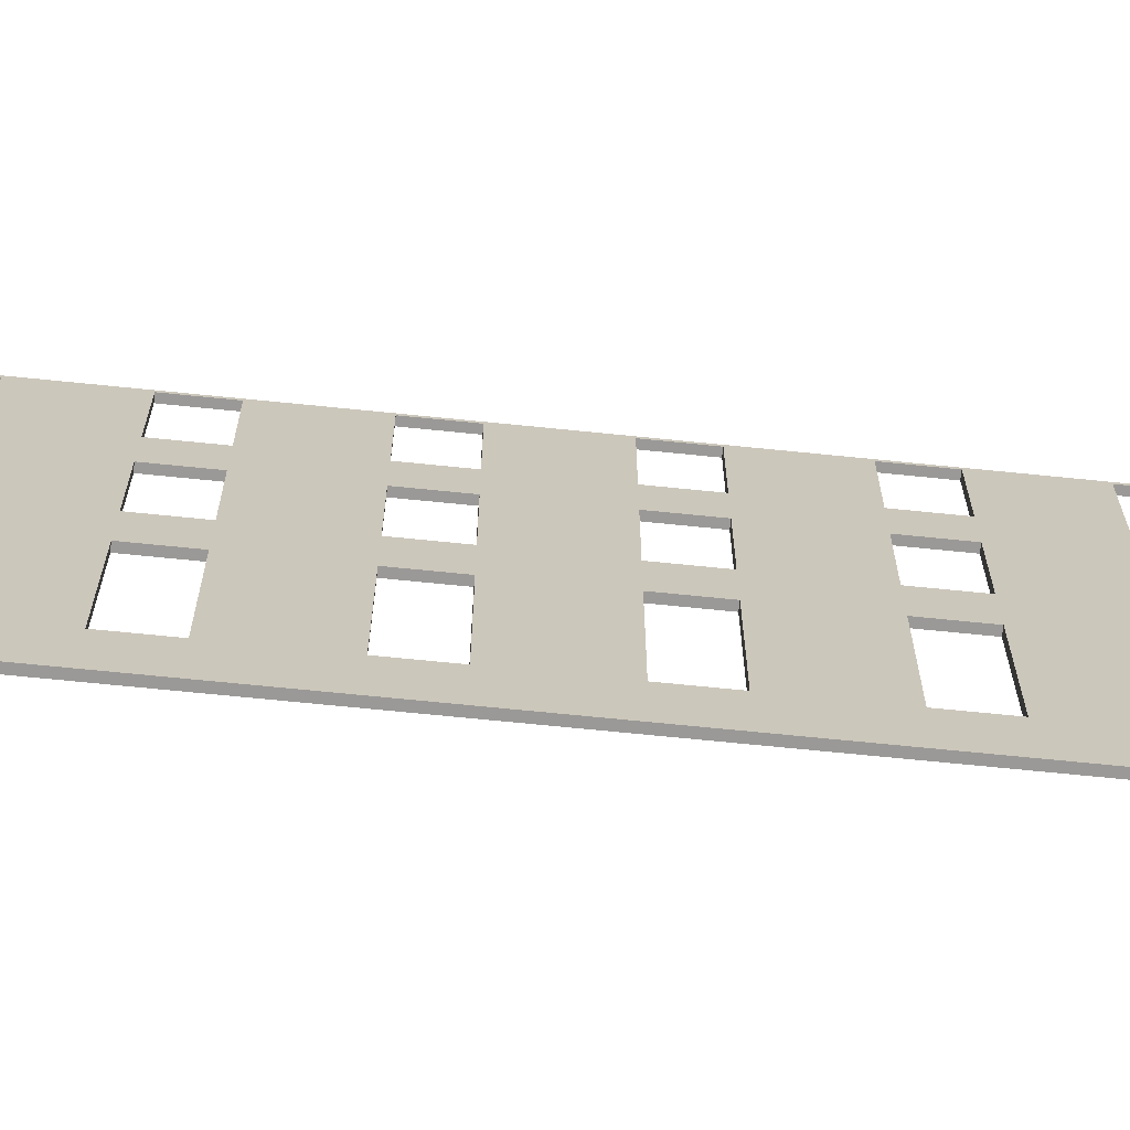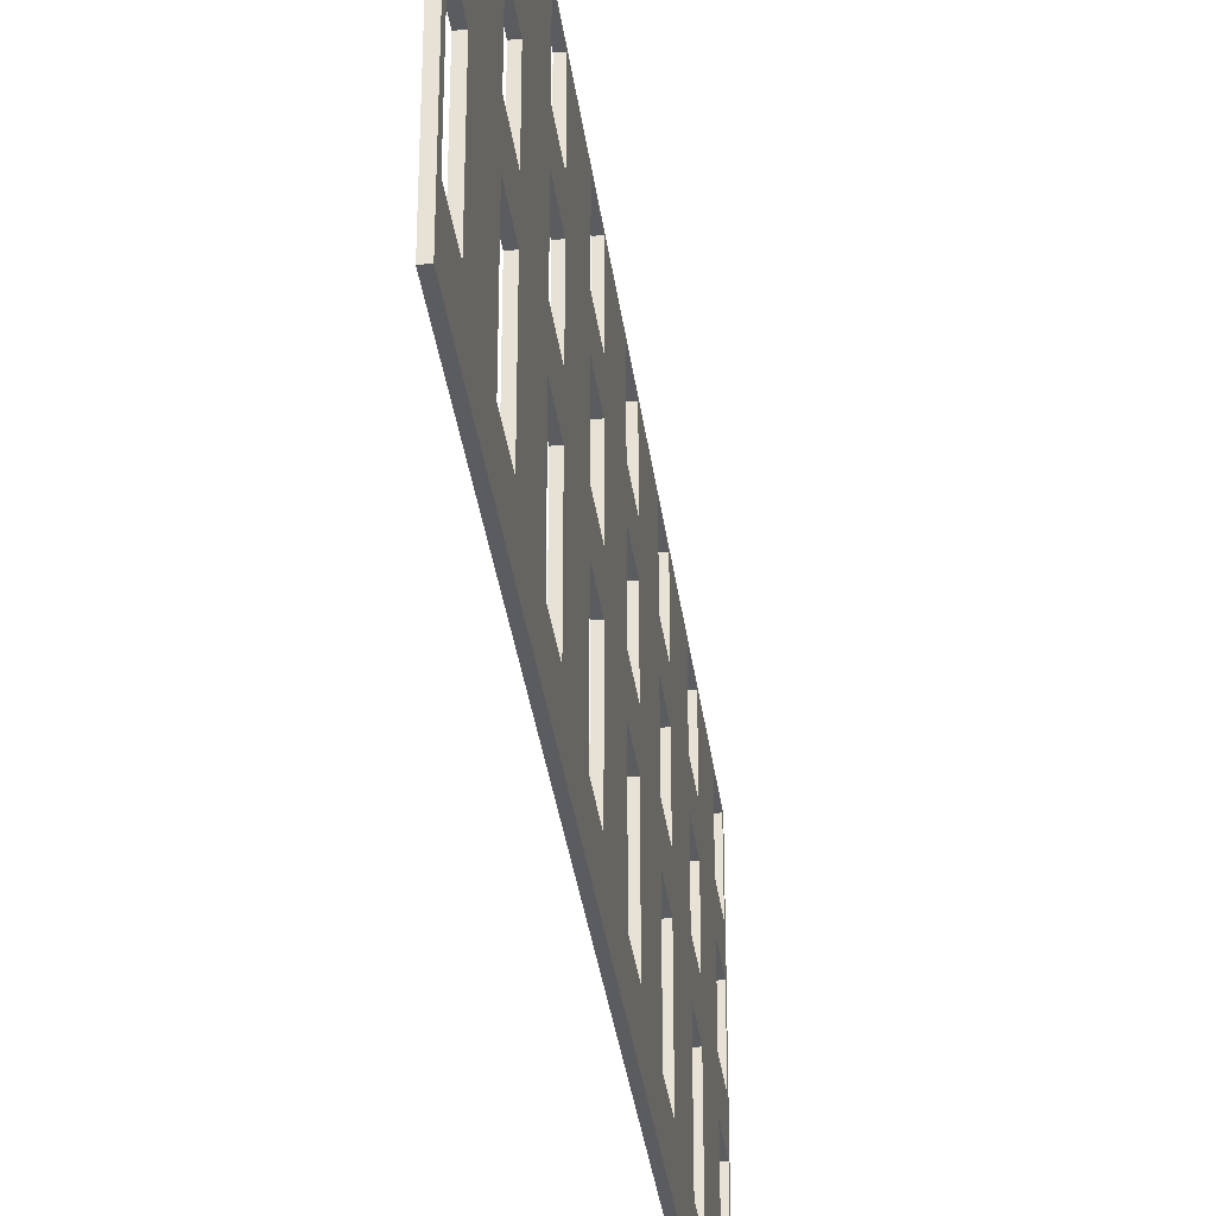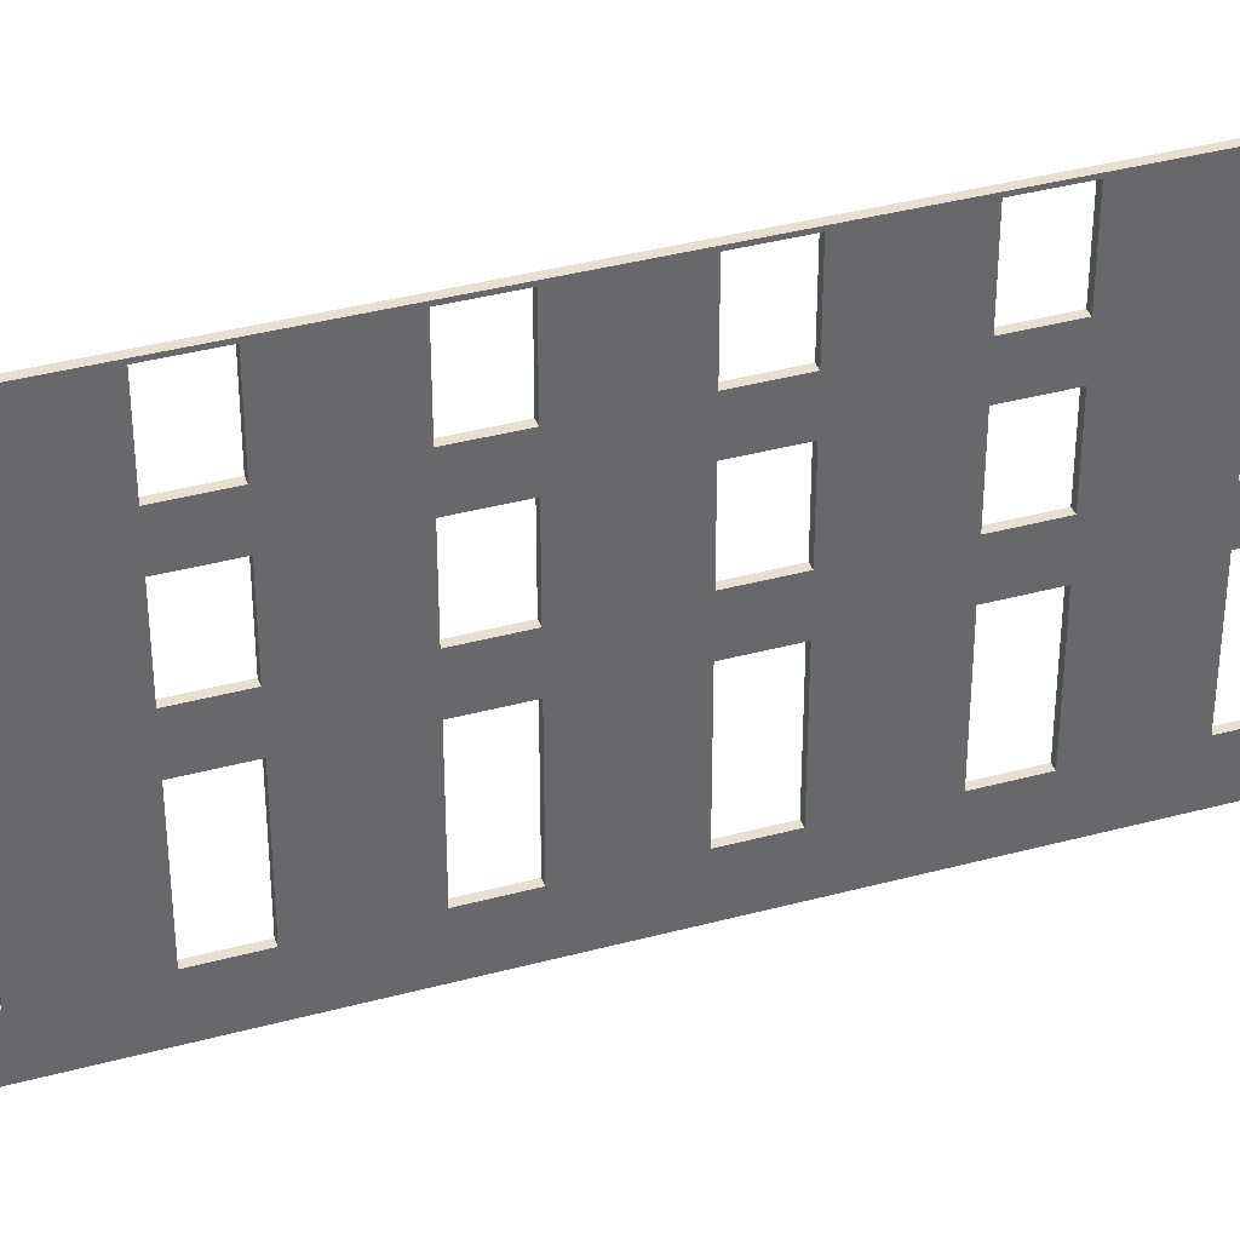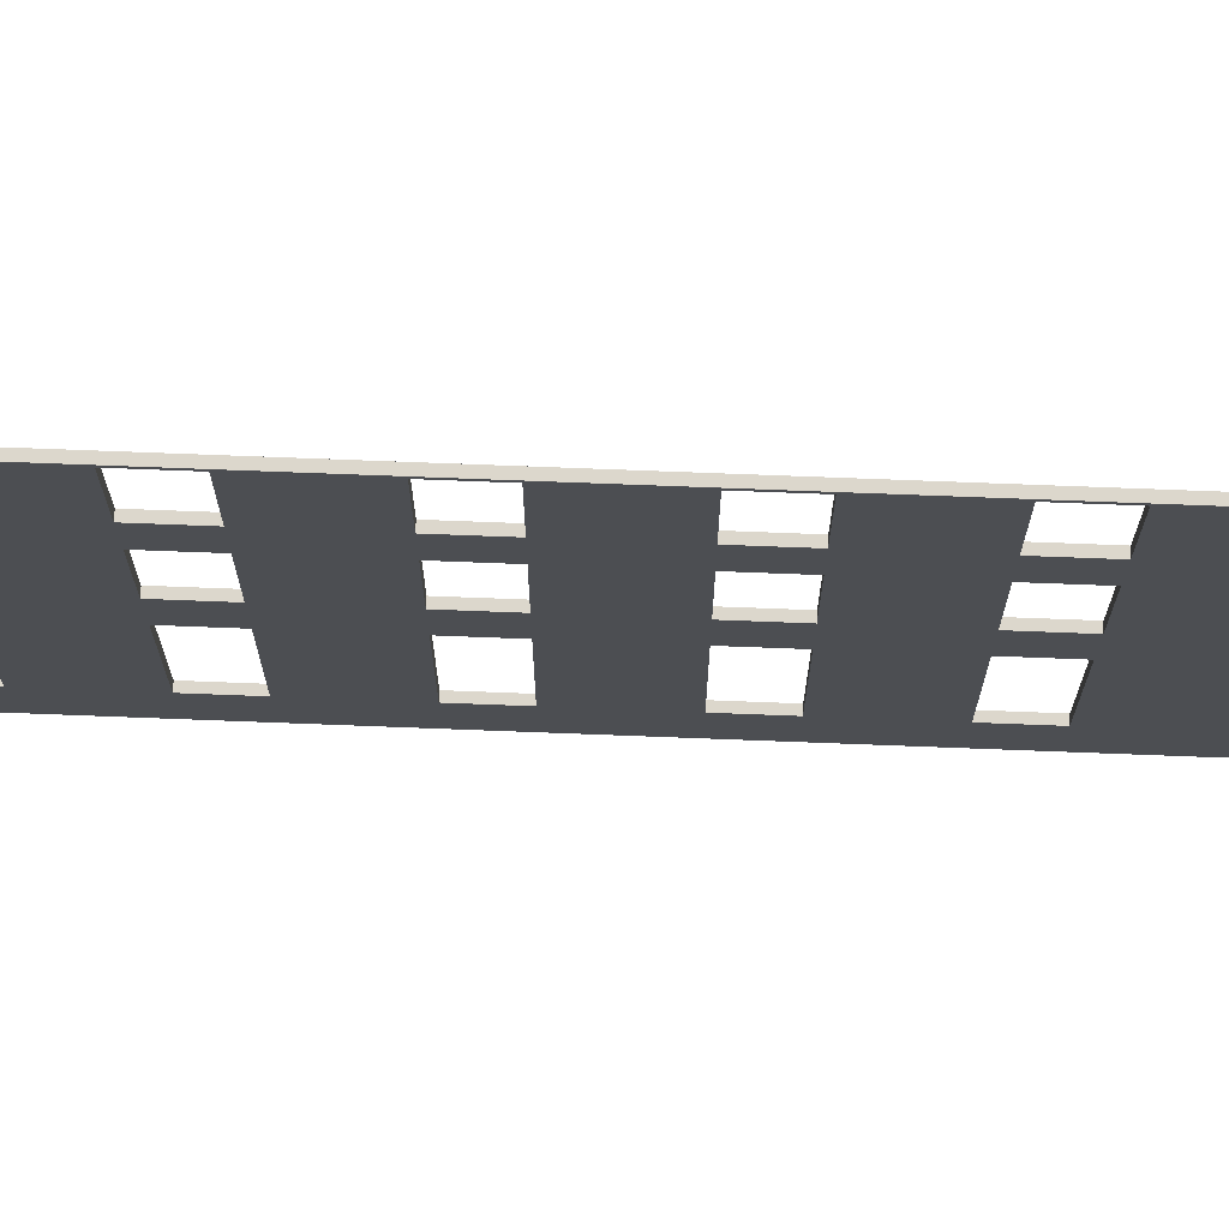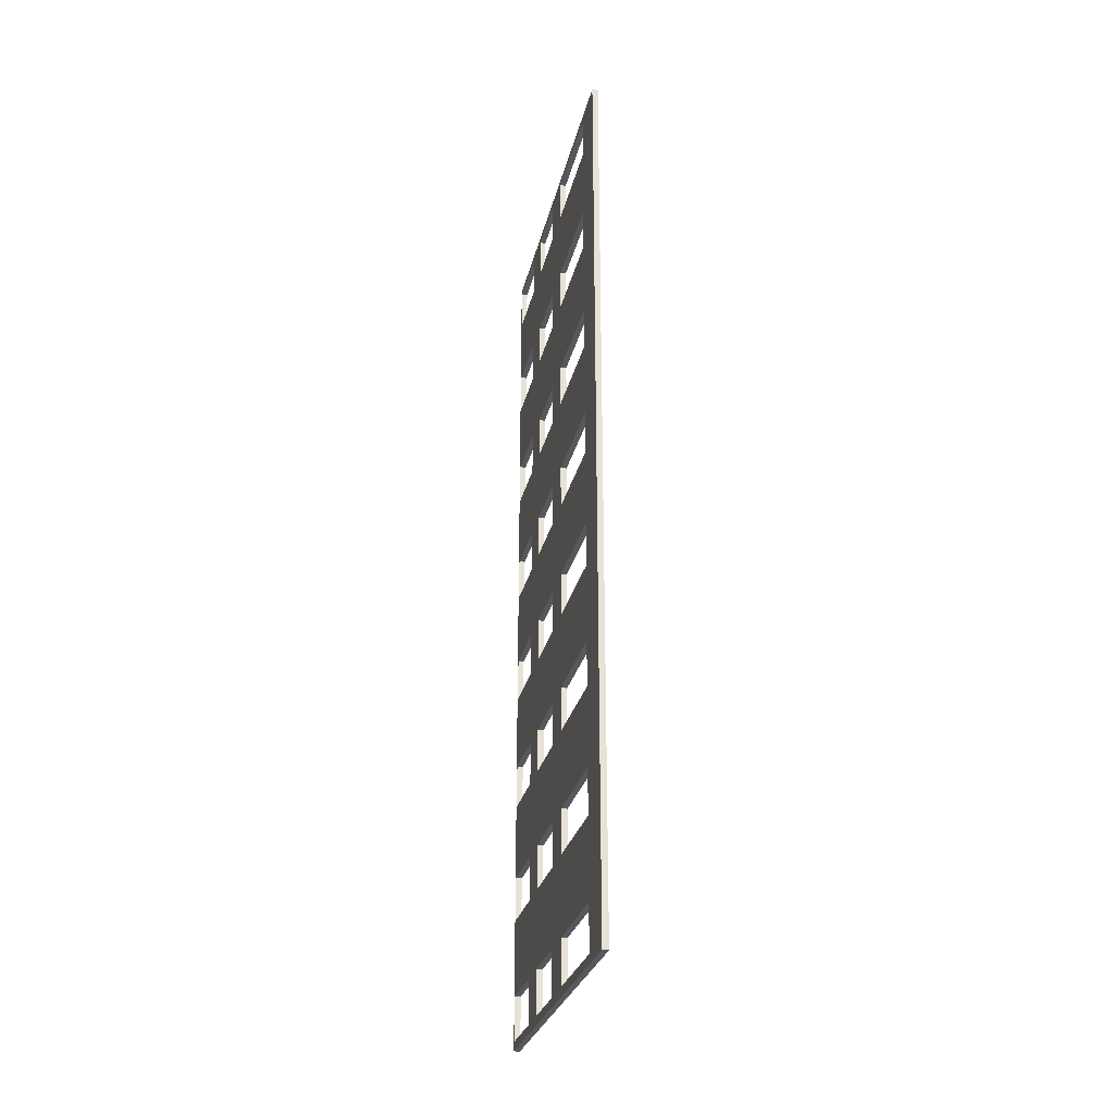
<metadata>
{"format":"obj","ext":"obj","renderer":"f3d","projection":"perspective","resolution":1024,"background":"white","views":[{"elev":-68.9,"azim":84.2,"up":"+Y"},{"elev":-35.3,"azim":-172.5,"up":"+Y"},{"elev":38.4,"azim":-108.8,"up":"+Y"},{"elev":73.0,"azim":-87.8,"up":"+Y"},{"elev":-27.7,"azim":-12.5,"up":"+Z"}]}
</metadata>
<code>
o Cube.5290_0037
v -1.872 0.369 -1.98
v -1.872 0 -1.98
v -1.878 0.369 -1.98
v -1.878 0 -1.98
v -1.872 0 -2.898
v -1.872 0.369 -2.898
v -1.878 0 -2.898
v -1.878 0.369 -2.898
v -1.878 0.261 -2.229
v -1.872 0.261 -2.475
v -1.878 0.261 -2.475
v -1.878 0.045 -2.721
v -1.872 0.261 -2.229
v -1.872 0.045 -2.721
v -1.878 0.153 -2.766
v -1.872 0.153 -2.766
v -1.878 0.192 -2.475
v -1.872 0.192 -2.475
v -1.878 0.366 -2.274
v -1.872 0.366 -2.274
v -1.878 0.153 -2.721
v -1.872 0.153 -2.721
v -1.878 0.192 -2.52
v -1.872 0.192 -2.52
v -1.872 0.297 -2.274
v -1.878 0.297 -2.274
v -1.878 0.261 -2.766
v -1.872 0.261 -2.766
v -1.872 0.366 -2.229
v -1.878 0.366 -2.229
v -1.872 0.192 -2.766
v -1.878 0.192 -2.766
v -1.878 0.261 -2.52
v -1.872 0.261 -2.52
v -1.878 0.297 -2.229
v -1.872 0.297 -2.229
v -1.872 0.261 -2.721
v -1.878 0.261 -2.721
v -1.872 0.297 -2.256
v -1.878 0.192 -2.721
v -1.872 0.192 -2.721
v -1.878 0.366 -2.52
v -1.872 0.366 -2.52
v -1.872 0.045 -2.106
v -1.872 0.153 -2.106
v -1.872 0.297 -2.52
v -1.872 0.192 -2.106
v -1.878 0.297 -2.52
v -1.872 0.261 -2.106
v -1.872 0.297 -2.106
v -1.872 0.045 -2.151
v -1.872 0.153 -2.151
v -1.872 0.153 -2.229
v -1.872 0.192 -2.229
v -1.872 0.192 -2.151
v -1.872 0.261 -2.249
v -1.872 0.045 -2.274
v -1.872 0.153 -2.274
v -1.872 0.045 -2.229
v -1.872 0.366 -2.475
v -1.878 0.366 -2.475
v -1.872 0.261 -2.151
v -1.872 0.297 -2.151
v -1.878 0.153 -2.397
v -1.872 0.153 -2.397
v -1.878 0.366 -2.766
v -1.872 0.366 -2.766
v -1.872 0.153 -2.352
v -1.872 0.192 -2.352
v -1.872 0.192 -2.274
v -1.872 0.045 -2.397
v -1.872 0.192 -2.397
v -1.872 0.153 -2.475
v -1.872 0.045 -2.475
v -1.878 0.297 -2.475
v -1.872 0.045 -2.352
v -1.878 0.045 -2.397
v -1.878 0.297 -2.766
v -1.872 0.045 -2.598
v -1.872 0.297 -2.475
v -1.872 0.045 -2.52
v -1.872 0.045 -2.643
v -1.872 0.045 -2.766
v -1.872 0.297 -2.766
v -1.878 0.153 -2.352
v -1.872 0.366 -2.721
v -1.878 0.366 -2.721
v -1.878 0.045 -2.352
v -1.878 0.297 -2.721
v -1.872 0.297 -2.721
v -1.878 0.153 -2.643
v -1.872 0.153 -2.643
v -1.878 0.045 -2.643
v -1.878 0.261 -2.397
v -1.872 0.261 -2.397
v -1.878 0.153 -2.889
v -1.872 0.153 -2.889
v -1.872 0.153 -2.598
v -1.878 0.153 -2.598
v -1.878 0.192 -2.397
v -1.872 0.045 -2.889
v -1.878 0.045 -2.889
v -1.878 0.045 -2.598
v -1.872 0.261 -2.352
v -1.878 0.261 -2.352
v -1.872 0.153 -2.844
v -1.878 0.153 -2.844
v -1.878 0.192 -2.352
v -1.878 0.045 -2.844
v -1.872 0.045 -2.844
v -1.878 0.261 -2.643
v -1.872 0.261 -2.643
v -1.872 0.192 -2.643
v -1.878 0.192 -2.643
v -1.878 0.366 -2.397
v -1.872 0.366 -2.397
v -1.872 0.366 -2.106
v -1.878 0.261 -2.889
v -1.872 0.366 -2.151
v -1.872 0.261 -2.889
v -1.872 0.261 -2.274
v -1.872 0.297 -2.352
v -1.872 0.261 -2.598
v -1.872 0.366 -2.352
v -1.878 0.261 -2.598
v -1.872 0.192 -2.889
v -1.872 0.297 -2.397
v -1.878 0.192 -2.889
v -1.878 0.297 -2.397
v -1.878 0.192 -2.598
v -1.872 0.192 -2.598
v -1.872 0.261 -2.844
v -1.878 0.261 -2.844
v -1.878 0.366 -2.352
v -1.872 0.153 -2.52
v -1.878 0.192 -2.844
v -1.872 0.297 -2.598
v -1.872 0.192 -2.844
v -1.872 0.366 -2.598
v -1.878 0.297 -2.352
v -1.878 0.261 -2.62
v -1.872 0.297 -2.643
v -1.872 0.366 -2.643
v -1.878 0.366 -2.643
v -1.872 0.297 -2.844
v -1.872 0.366 -2.844
v -1.872 0.366 -2.889
v -1.872 0.297 -2.889
v -1.878 0.366 -2.889
v -1.878 0.297 -2.643
v -1.878 0.153 -2.52
v -1.878 0.297 -2.889
v -1.878 0.366 -2.598
v -1.878 0.045 -2.52
v -1.878 0.297 -2.598
v -1.878 0.366 -2.844
v -1.878 0.153 -2.475
v -1.878 0.297 -2.62
v -1.878 0.297 -2.844
v -1.878 0.045 -2.475
v -1.878 0.045 -2.766
v -1.878 0.153 -2.106
v -1.878 0.192 -2.106
v -1.878 0.297 -2.106
v -1.878 0.261 -2.106
v -1.878 0.366 -2.106
v -1.878 0.153 -2.151
v -1.878 0.192 -2.151
v -1.878 0.261 -2.151
v -1.878 0.297 -2.151
v -1.878 0.366 -2.151
v -1.878 0.153 -2.229
v -1.878 0.192 -2.229
v -1.878 0.153 -2.274
v -1.878 0.192 -2.274
v -1.878 0.261 -2.274
v -1.878 0.045 -2.106
v -1.878 0.045 -2.151
v -1.878 0.045 -2.274
v -1.878 0.045 -2.229
v -1.872 0.045 -2.031
v -1.872 0.045 -1.986
v -1.872 0.153 -1.986
v -1.872 0.192 -1.986
v -1.872 0.261 -1.986
v -1.872 0.297 -1.986
v -1.872 0.297 -2.031
v -1.872 0.261 -2.031
v -1.872 0.192 -2.031
v -1.872 0.153 -2.031
v -1.878 0.153 -2.031
v -1.872 0.366 -1.986
v -1.872 0.366 -2.031
v -1.878 0.045 -2.031
v -1.878 0.153 -1.986
v -1.878 0.045 -1.986
v -1.878 0.192 -1.986
v -1.878 0.261 -1.986
v -1.878 0.297 -1.986
v -1.878 0.297 -2.031
v -1.878 0.261 -2.031
v -1.878 0.192 -2.031
v -1.878 0.366 -1.986
v -1.878 0.366 -2.031
f 2 1 3
f 8 6 5
f 8 3 1
f 62 63 50
f 70 69 121
f 10 34 46
f 104 95 127
f 22 16 31
f 142 90 86
f 6 120 126
f 1 185 186
f 119 29 1
f 138 132 28
f 37 28 84
f 5 2 4
f 169 35 9
f 11 75 48
f 125 155 158
f 4 197 195
f 3 134 19
f 105 140 129
f 85 88 179
f 17 64 100
f 21 40 32
f 118 152 8
f 21 12 93
f 52 167 178
f 44 177 162
f 51 178 177
f 52 45 162
f 62 169 168
f 47 163 165
f 55 168 163
f 62 49 165
f 119 171 170
f 50 164 166
f 63 170 164
f 119 117 166
f 58 174 179
f 59 180 172
f 57 179 180
f 58 53 172
f 175 70 121
f 54 173 9
f 70 175 173
f 9 56 13
f 26 25 20
f 30 29 36
f 26 35 39
f 19 20 29
f 77 71 65
f 76 88 85
f 71 77 88
f 65 68 85
f 100 72 95
f 105 104 69
f 72 100 108
f 94 95 104
f 129 127 116
f 122 140 134
f 127 129 140
f 116 124 134
f 154 81 135
f 74 160 157
f 81 154 160
f 135 73 157
f 34 33 23
f 11 10 18
f 24 23 17
f 11 33 34
f 48 46 43
f 61 60 80
f 46 48 75
f 42 43 60
f 93 82 92
f 79 103 99
f 82 93 103
f 91 92 98
f 114 113 112
f 125 123 131
f 113 114 130
f 112 123 141
f 143 144 150
f 137 155 153
f 137 142 158
f 143 139 153
f 16 15 161
f 14 12 21
f 83 161 12
f 21 15 16
f 32 31 28
f 38 37 41
f 31 32 40
f 27 28 37
f 78 84 67
f 87 86 90
f 84 78 89
f 66 67 86
f 102 101 97
f 107 106 110
f 101 102 109
f 96 97 106
f 128 126 120
f 133 132 138
f 126 128 136
f 118 120 132
f 147 149 152
f 145 159 156
f 148 152 159
f 147 146 156
f 190 191 194
f 182 196 195
f 181 194 196
f 190 183 195
f 188 201 202
f 184 197 198
f 189 202 197
f 188 185 198
f 200 187 193
f 186 199 203
f 187 200 199
f 193 192 203
f 2 3 4
f 8 5 7
f 8 1 6
f 62 50 49
f 46 123 137
f 137 123 142
f 142 123 112
f 131 135 98
f 98 81 79
f 98 135 81
f 46 34 123
f 123 34 131
f 24 131 34
f 73 71 74
f 131 24 135
f 135 24 73
f 80 127 10
f 10 95 18
f 80 116 127
f 60 116 80
f 18 73 24
f 73 65 71
f 68 57 76
f 18 65 73
f 68 58 57
f 18 72 65
f 65 72 68
f 127 95 10
f 72 18 95
f 68 69 58
f 72 69 68
f 53 51 59
f 58 70 53
f 122 25 104
f 104 121 69
f 25 121 104
f 69 70 58
f 53 52 51
f 52 47 45
f 55 52 54
f 54 53 70
f 52 53 54
f 52 55 47
f 39 121 25
f 121 39 56
f 10 46 80
f 104 127 122
f 22 31 41
f 142 86 143
f 148 6 147
f 6 126 5
f 5 97 101
f 97 138 106
f 5 126 97
f 132 148 145
f 97 126 138
f 120 148 132
f 120 6 148
f 182 183 2
f 2 184 1
f 183 184 2
f 1 186 192
f 185 1 184
f 193 1 192
f 1 60 6
f 6 146 147
f 146 84 145
f 145 28 132
f 6 67 146
f 145 84 28
f 84 146 67
f 185 187 186
f 188 187 185
f 188 49 187
f 187 50 193
f 188 47 49
f 183 189 184
f 189 47 188
f 190 189 183
f 2 181 182
f 190 47 189
f 5 74 2
f 2 44 181
f 181 45 190
f 110 5 101
f 31 106 138
f 31 16 106
f 106 16 110
f 83 110 16
f 41 113 22
f 22 92 14
f 113 92 22
f 83 5 110
f 37 113 41
f 14 5 83
f 86 6 143
f 143 6 139
f 6 43 139
f 6 86 67
f 90 112 37
f 112 90 142
f 98 113 131
f 113 37 112
f 92 113 98
f 81 5 79
f 79 5 82
f 74 5 81
f 82 14 92
f 139 46 137
f 43 6 60
f 60 1 116
f 139 43 46
f 82 5 14
f 76 2 71
f 71 2 74
f 116 1 124
f 51 2 59
f 59 2 57
f 2 76 57
f 124 25 122
f 124 20 25
f 47 190 45
f 45 181 44
f 44 2 51
f 1 20 124
f 1 29 20
f 36 56 39
f 13 55 54
f 36 13 56
f 50 187 49
f 117 193 50
f 62 13 63
f 63 36 119
f 13 36 63
f 117 1 193
f 55 13 62
f 119 1 117
f 29 119 36
f 138 28 31
f 37 84 90
f 5 4 7
f 168 162 163
f 167 168 172
f 172 173 174
f 168 173 172
f 168 167 162
f 164 169 165
f 170 169 164
f 174 173 175
f 9 26 176
f 9 35 26
f 168 9 173
f 171 35 170
f 170 35 169
f 169 9 168
f 35 171 30
f 11 48 33
f 125 158 141
f 203 199 3
f 3 197 4
f 199 198 3
f 4 195 196
f 195 202 191
f 197 3 198
f 195 197 202
f 150 141 158
f 111 40 114
f 114 21 91
f 150 111 141
f 144 89 150
f 150 38 111
f 38 40 111
f 114 40 21
f 38 150 89
f 89 144 87
f 66 159 78
f 153 8 144
f 144 8 87
f 153 42 8
f 66 156 159
f 87 8 66
f 156 8 149
f 66 8 156
f 8 61 3
f 3 204 203
f 200 198 199
f 200 201 198
f 202 163 191
f 191 162 194
f 202 165 163
f 204 164 200
f 200 165 201
f 201 165 202
f 200 164 165
f 194 4 196
f 4 160 7
f 7 109 102
f 7 161 109
f 107 128 96
f 136 27 133
f 107 136 128
f 42 61 8
f 130 33 125
f 125 33 155
f 109 15 107
f 107 32 136
f 136 32 27
f 32 107 15
f 15 109 161
f 155 48 153
f 33 48 155
f 33 130 23
f 42 153 48
f 12 7 93
f 93 7 103
f 7 154 103
f 7 12 161
f 11 94 75
f 75 129 61
f 94 129 75
f 115 61 129
f 103 151 99
f 154 7 160
f 160 4 77
f 103 154 151
f 115 3 61
f 105 176 140
f 140 26 134
f 105 175 176
f 134 3 115
f 108 175 105
f 174 108 85
f 26 140 176
f 175 108 174
f 77 4 88
f 88 4 179
f 180 167 172
f 4 180 179
f 180 178 167
f 177 194 162
f 162 191 163
f 4 178 180
f 4 177 178
f 194 177 4
f 164 204 166
f 166 3 171
f 171 3 30
f 19 134 26
f 3 166 204
f 30 3 19
f 105 129 94
f 85 179 174
f 151 130 99
f 99 130 91
f 91 130 114
f 130 151 23
f 23 157 17
f 77 157 160
f 157 23 151
f 17 94 11
f 64 157 77
f 108 64 85
f 17 100 94
f 100 64 108
f 64 17 157
f 21 32 15
f 78 38 89
f 38 78 27
f 27 78 133
f 118 8 128
f 128 7 96
f 8 7 128
f 96 7 102
f 78 159 133
f 133 159 118
f 152 118 159
f 8 152 149
f 21 93 91
f 52 178 51
f 44 162 45
f 51 177 44
f 52 162 167
f 62 168 55
f 47 165 49
f 55 163 47
f 62 165 169
f 119 170 63
f 50 166 117
f 63 164 50
f 119 166 171
f 58 179 57
f 59 172 53
f 57 180 59
f 58 172 174
f 175 121 176
f 54 9 13
f 70 173 54
f 56 176 121
f 176 56 9
f 26 20 19
f 30 36 35
f 25 26 39
f 39 35 36
f 19 29 30
f 77 65 64
f 76 85 68
f 71 88 76
f 65 85 64
f 100 95 94
f 105 69 108
f 72 108 69
f 94 104 105
f 129 116 115
f 122 134 124
f 127 140 122
f 116 134 115
f 154 135 151
f 74 157 73
f 81 160 74
f 135 157 151
f 34 23 24
f 11 18 17
f 24 17 18
f 11 34 10
f 48 43 42
f 61 80 75
f 46 75 80
f 42 60 61
f 93 92 91
f 79 99 98
f 82 103 79
f 91 98 99
f 114 112 111
f 125 131 130
f 113 130 131
f 111 112 141
f 141 123 125
f 143 150 142
f 137 153 139
f 155 137 158
f 158 142 150
f 143 153 144
f 16 161 83
f 14 21 22
f 83 12 14
f 21 16 22
f 32 28 27
f 38 41 40
f 31 40 41
f 27 37 38
f 78 67 66
f 87 90 89
f 84 89 90
f 66 86 87
f 102 97 96
f 107 110 109
f 101 109 110
f 96 106 107
f 128 120 118
f 133 138 136
f 126 136 138
f 118 132 133
f 147 152 148
f 145 156 146
f 148 159 145
f 147 156 149
f 190 194 181
f 182 195 183
f 181 196 182
f 190 195 191
f 188 202 189
f 184 198 185
f 189 197 184
f 188 198 201
f 200 193 204
f 186 203 192
f 187 199 186
f 193 203 204

</code>
